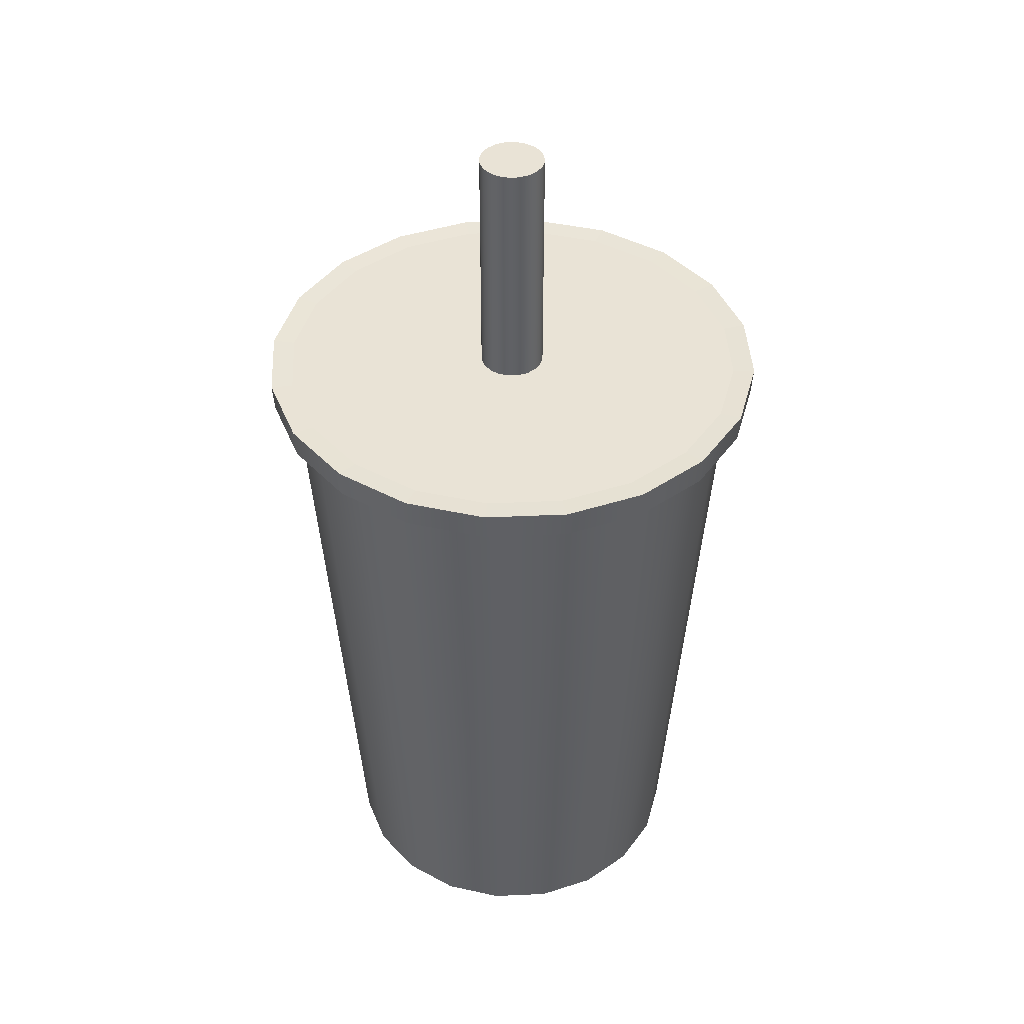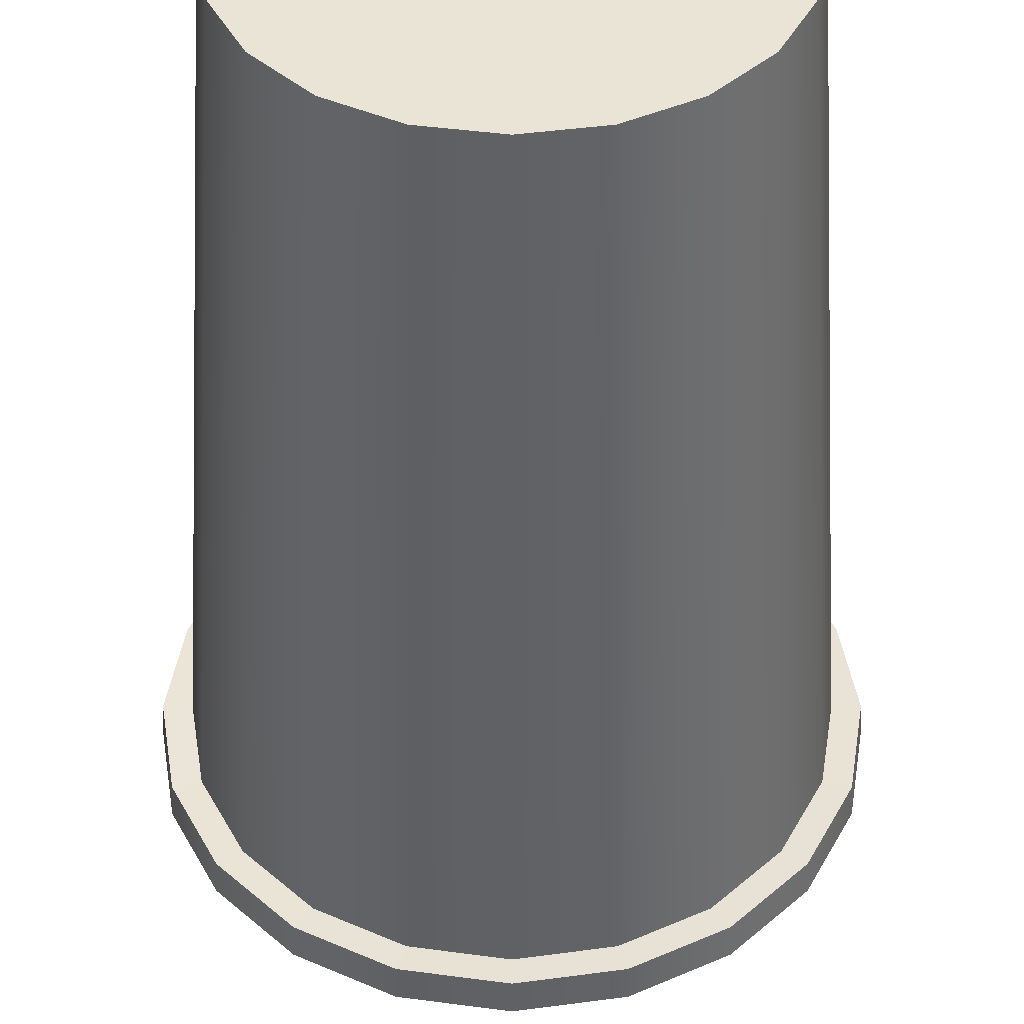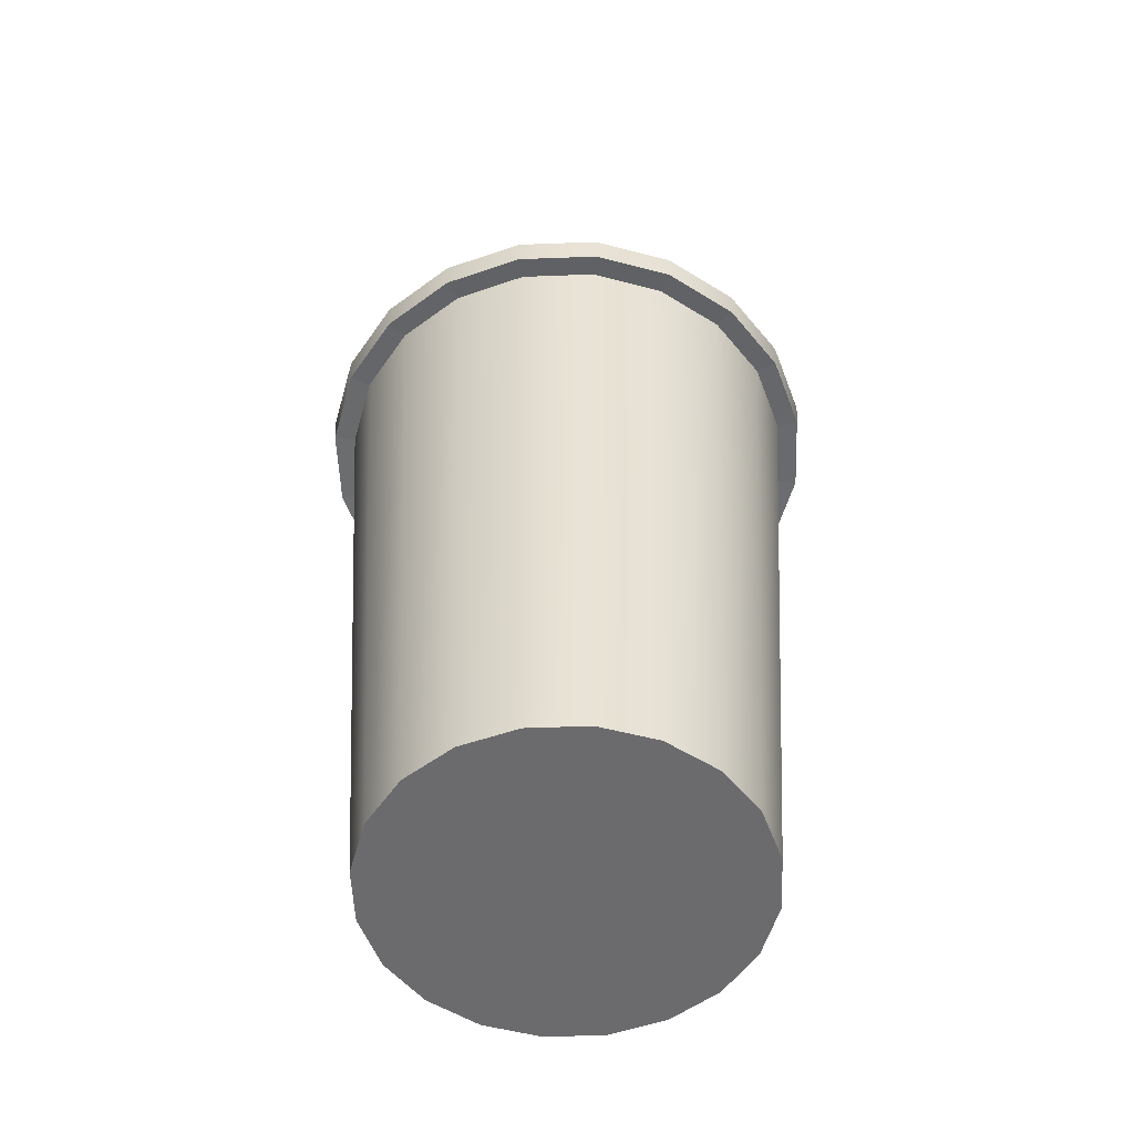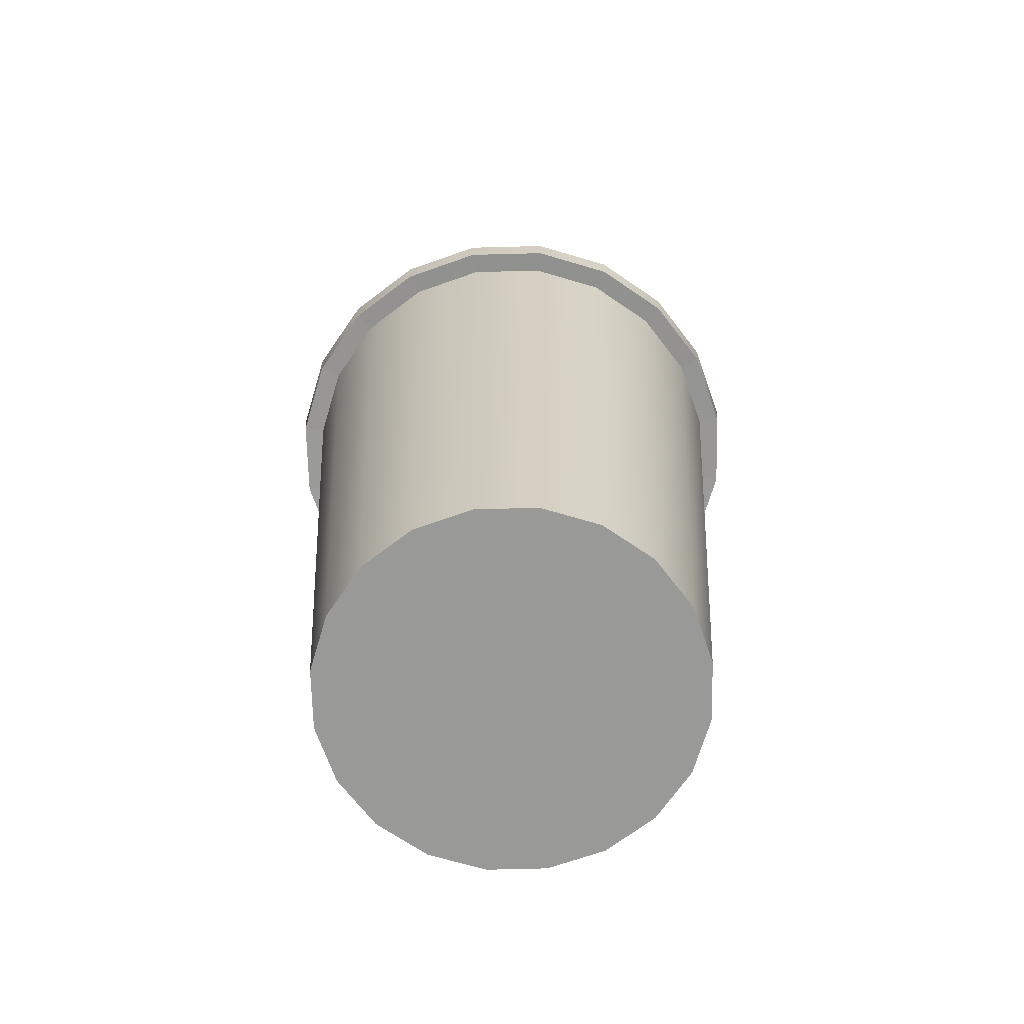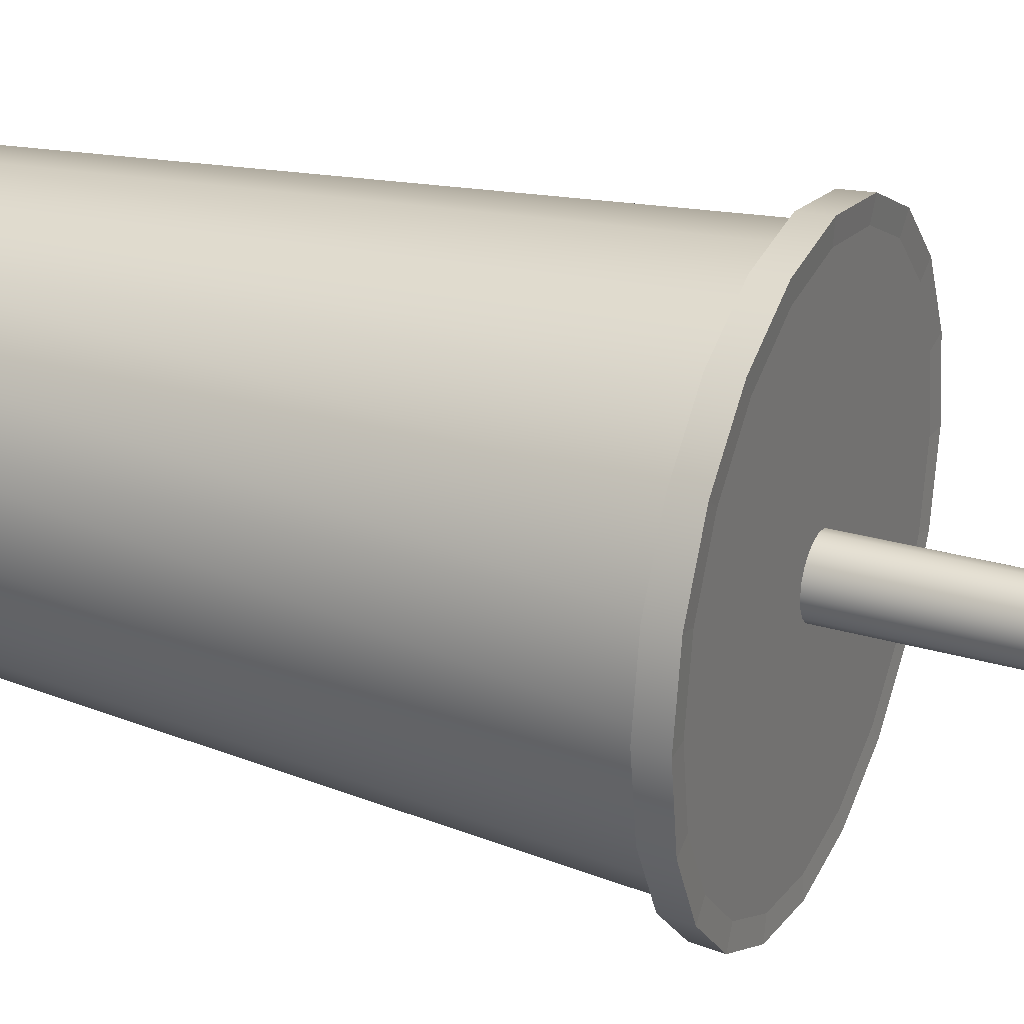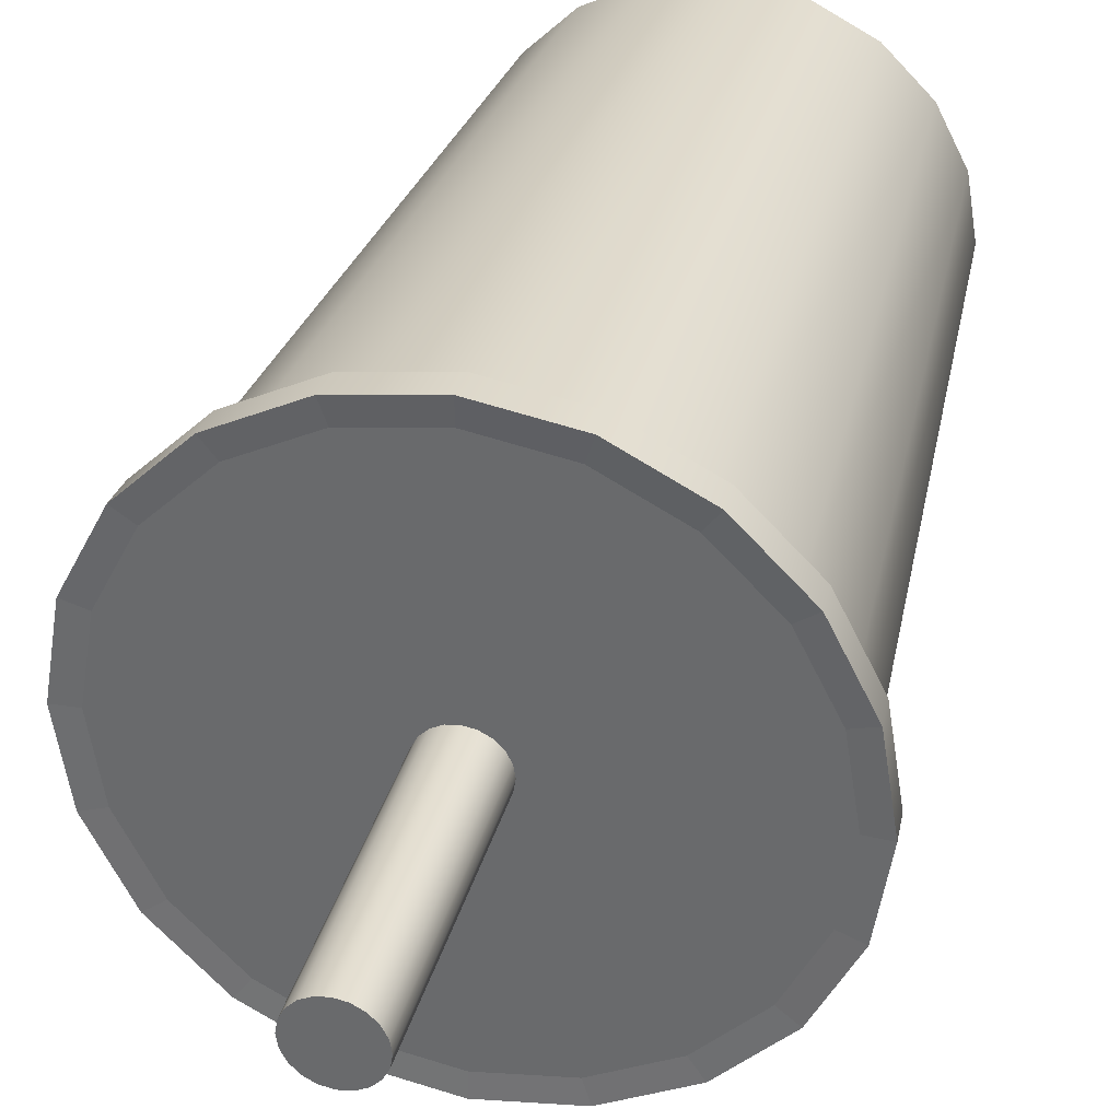
<metadata>
{"format":"obj","ext":"obj","renderer":"f3d","projection":"perspective","resolution":1024,"background":"white","views":[{"elev":42.2,"azim":5.9,"up":"+Y"},{"elev":-46.2,"azim":0.0,"up":"+Z"},{"elev":-53.5,"azim":155.3,"up":"+Y"},{"elev":-68.8,"azim":82.5,"up":"+Y"},{"elev":26.9,"azim":114.8,"up":"+Z"},{"elev":34.4,"azim":-165.2,"up":"+Z"}]}
</metadata>
<code>
v 0.1656 4.478 -0.05381
v 0.1409 4.478 -0.1024
v 0.1024 4.478 -0.1409
v 0.05381 4.478 -0.1656
v 0 4.478 -0.1741
v -0.05381 4.478 -0.1656
v -0.1024 4.478 -0.1409
v -0.1409 4.478 -0.1024
v -0.1656 4.478 -0.05381
v -0.1741 4.478 0
v -0.1656 4.478 0.05381
v -0.1409 4.478 0.1024
v -0.1024 4.478 0.1409
v -0.05381 4.478 0.1656
v -0 4.478 0.1741
v 0.05381 4.478 0.1656
v 0.1024 4.478 0.1409
v 0.1409 4.478 0.1024
v 0.1656 4.478 0.05381
v 0.1741 4.478 0
v 0.1656 5.896 -0.05381
v 0.1409 5.896 -0.1024
v 0.1024 5.896 -0.1409
v 0.05381 5.896 -0.1656
v 0 5.896 -0.1741
v -0.05381 5.896 -0.1656
v -0.1024 5.896 -0.1409
v -0.1409 5.896 -0.1024
v -0.1656 5.896 -0.05381
v -0.1741 5.896 0
v -0.1656 5.896 0.05381
v -0.1409 5.896 0.1024
v -0.1024 5.896 0.1409
v -0.05381 5.896 0.1656
v -0 5.896 0.1741
v 0.05381 5.896 0.1656
v 0.1024 5.896 0.1409
v 0.1409 5.896 0.1024
v 0.1656 5.896 0.05381
v 0.1741 5.896 0
v 0 4.478 0
v 0 5.896 0
f 1 2 22 21
f 2 3 23 22
f 3 4 24 23
f 4 5 25 24
f 5 6 26 25
f 6 7 27 26
f 7 8 28 27
f 8 9 29 28
f 9 10 30 29
f 10 11 31 30
f 11 12 32 31
f 12 13 33 32
f 13 14 34 33
f 14 15 35 34
f 15 16 36 35
f 16 17 37 36
f 17 18 38 37
f 18 19 39 38
f 19 20 40 39
f 20 1 21 40
f 2 1 41
f 3 2 41
f 4 3 41
f 5 4 41
f 6 5 41
f 7 6 41
f 8 7 41
f 9 8 41
f 10 9 41
f 11 10 41
f 12 11 41
f 13 12 41
f 14 13 41
f 15 14 41
f 16 15 41
f 17 16 41
f 18 17 41
f 19 18 41
f 20 19 41
f 1 20 41
f 21 22 42
f 22 23 42
f 23 24 42
f 24 25 42
f 25 26 42
f 26 27 42
f 27 28 42
f 28 29 42
f 29 30 42
f 30 31 42
f 31 32 42
f 32 33 42
f 33 34 42
f 34 35 42
f 35 36 42
f 36 37 42
f 37 38 42
f 38 39 42
f 39 40 42
f 40 21 42
v 0.9511 0.8951 -0.309
v 0.809 0.8951 -0.5878
v 0.5878 0.8951 -0.809
v 0.309 0.8951 -0.9511
v 0 0.8951 -1
v -0.309 0.8951 -0.9511
v -0.5878 0.8951 -0.809
v -0.809 0.8951 -0.5878
v -0.9511 0.8951 -0.309
v -1 0.8951 0
v -0.9511 0.8951 0.309
v -0.809 0.8951 0.5878
v -0.5878 0.8951 0.809
v -0.309 0.8951 0.9511
v -0 0.8951 1
v 0.309 0.8951 0.9511
v 0.5878 0.8951 0.809
v 0.809 0.8951 0.5878
v 0.9511 0.8951 0.309
v 1 0.8951 0
v 1.196 4.59 -0.3885
v 1.017 4.59 -0.7391
v 0.7391 4.59 -1.017
v 0.3885 4.59 -1.196
v 0 4.59 -1.257
v -0.3885 4.59 -1.196
v -0.7391 4.59 -1.017
v -1.017 4.59 -0.7391
v -1.196 4.59 -0.3885
v -1.257 4.59 0
v -1.196 4.59 0.3885
v -1.017 4.59 0.7391
v -0.7391 4.59 1.017
v -0.3885 4.59 1.196
v -0 4.59 1.257
v 0.3885 4.59 1.196
v 0.7391 4.59 1.017
v 1.017 4.59 0.7391
v 1.196 4.59 0.3885
v 1.257 4.59 0
v 0 0.8951 0
v 0 4.59 0
v 1.187 4.454 -0.3856
v 1.248 4.454 0
v 1.187 4.454 0.3856
v 1.01 4.454 0.7335
v 0.7335 4.454 1.01
v 0.3856 4.454 1.187
v -0 4.454 1.248
v -0.3856 4.454 1.187
v -0.7335 4.454 1.01
v -1.01 4.454 0.7335
v -1.187 4.454 0.3856
v -1.248 4.454 0
v -1.187 4.454 -0.3856
v -1.01 4.454 -0.7335
v -0.7335 4.454 -1.01
v -0.3856 4.454 -1.187
v 0 4.454 -1.248
v 0.3856 4.454 -1.187
v 0.7335 4.454 -1.01
v 1.01 4.454 -0.7335
v 1.297 4.447 -0.4213
v 1.364 4.447 0
v 1.307 4.596 -0.4246
v 1.374 4.596 0
v 1.297 4.447 0.4213
v 1.307 4.596 0.4246
v 1.103 4.447 0.8014
v 1.112 4.596 0.8076
v 0.8014 4.447 1.103
v 0.8076 4.596 1.112
v 0.4213 4.447 1.297
v 0.4246 4.596 1.307
v 0 4.447 1.364
v 0 4.596 1.374
v -0.4213 4.447 1.297
v -0.4246 4.596 1.307
v -0.8014 4.447 1.103
v -0.8076 4.596 1.112
v -1.103 4.447 0.8014
v -1.112 4.596 0.8076
v -1.297 4.447 0.4213
v -1.307 4.596 0.4246
v -1.364 4.447 0
v -1.374 4.596 0
v -1.297 4.447 -0.4213
v -1.307 4.596 -0.4246
v -1.103 4.447 -0.8014
v -1.112 4.596 -0.8076
v -0.8014 4.447 -1.103
v -0.8076 4.596 -1.112
v -0.4213 4.447 -1.297
v -0.4246 4.596 -1.307
v 0 4.447 -1.364
v 0 4.596 -1.374
v 0.4213 4.447 -1.297
v 0.4246 4.596 -1.307
v 0.8014 4.447 -1.103
v 0.8076 4.596 -1.112
v 1.103 4.447 -0.8014
v 1.112 4.596 -0.8076
f 43 44 104 85
f 44 45 103 104
f 45 46 102 103
f 46 47 101 102
f 47 48 100 101
f 48 49 99 100
f 49 50 98 99
f 50 51 97 98
f 51 52 96 97
f 52 53 95 96
f 53 54 94 95
f 54 55 93 94
f 55 56 92 93
f 56 57 91 92
f 57 58 90 91
f 58 59 89 90
f 59 60 88 89
f 60 61 87 88
f 61 62 86 87
f 62 43 85 86
f 44 43 83
f 45 44 83
f 46 45 83
f 47 46 83
f 48 47 83
f 49 48 83
f 50 49 83
f 51 50 83
f 52 51 83
f 53 52 83
f 54 53 83
f 55 54 83
f 56 55 83
f 57 56 83
f 58 57 83
f 59 58 83
f 60 59 83
f 61 60 83
f 62 61 83
f 43 62 83
f 63 64 84
f 64 65 84
f 65 66 84
f 66 67 84
f 67 68 84
f 68 69 84
f 69 70 84
f 70 71 84
f 71 72 84
f 72 73 84
f 73 74 84
f 74 75 84
f 75 76 84
f 76 77 84
f 77 78 84
f 78 79 84
f 79 80 84
f 80 81 84
f 81 82 84
f 82 63 84
f 106 105 107 108
f 109 106 108 110
f 111 109 110 112
f 113 111 112 114
f 115 113 114 116
f 117 115 116 118
f 119 117 118 120
f 121 119 120 122
f 123 121 122 124
f 125 123 124 126
f 127 125 126 128
f 129 127 128 130
f 131 129 130 132
f 133 131 132 134
f 135 133 134 136
f 137 135 136 138
f 139 137 138 140
f 141 139 140 142
f 143 141 142 144
f 105 143 144 107
f 86 85 105 106
f 63 82 108 107
f 87 86 106 109
f 82 81 110 108
f 88 87 109 111
f 81 80 112 110
f 89 88 111 113
f 80 79 114 112
f 90 89 113 115
f 79 78 116 114
f 91 90 115 117
f 78 77 118 116
f 92 91 117 119
f 77 76 120 118
f 93 92 119 121
f 76 75 122 120
f 94 93 121 123
f 75 74 124 122
f 95 94 123 125
f 74 73 126 124
f 96 95 125 127
f 73 72 128 126
f 97 96 127 129
f 72 71 130 128
f 98 97 129 131
f 71 70 132 130
f 99 98 131 133
f 70 69 134 132
f 100 99 133 135
f 69 68 136 134
f 101 100 135 137
f 68 67 138 136
f 102 101 137 139
f 67 66 140 138
f 103 102 139 141
f 66 65 142 140
f 104 103 141 143
f 65 64 144 142
f 85 104 143 105
f 64 63 107 144

</code>
